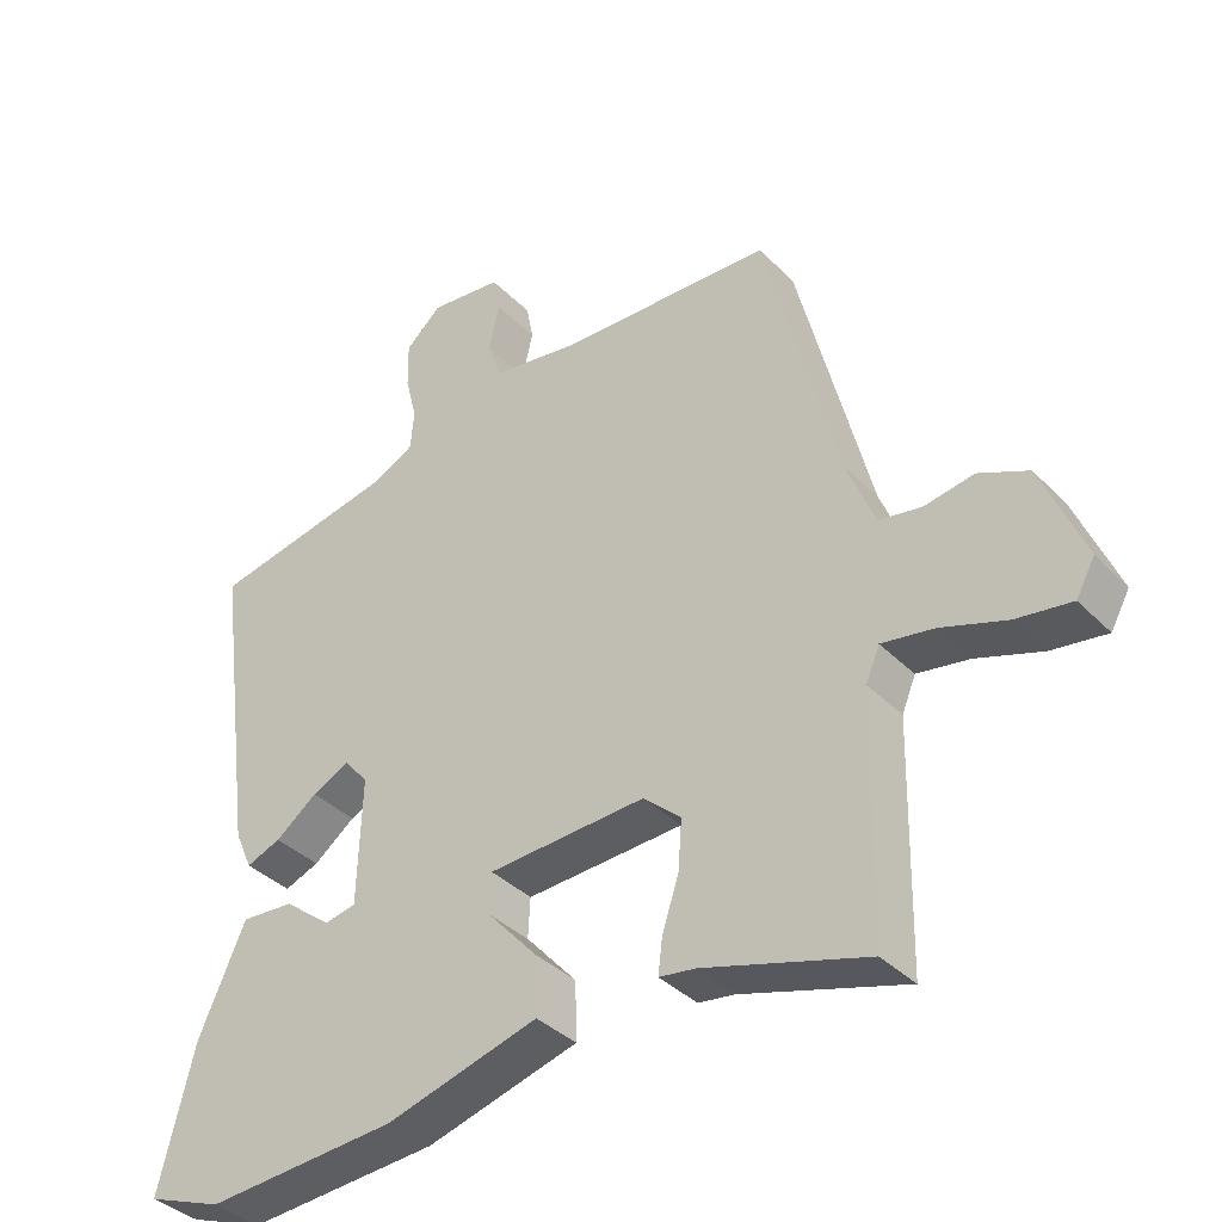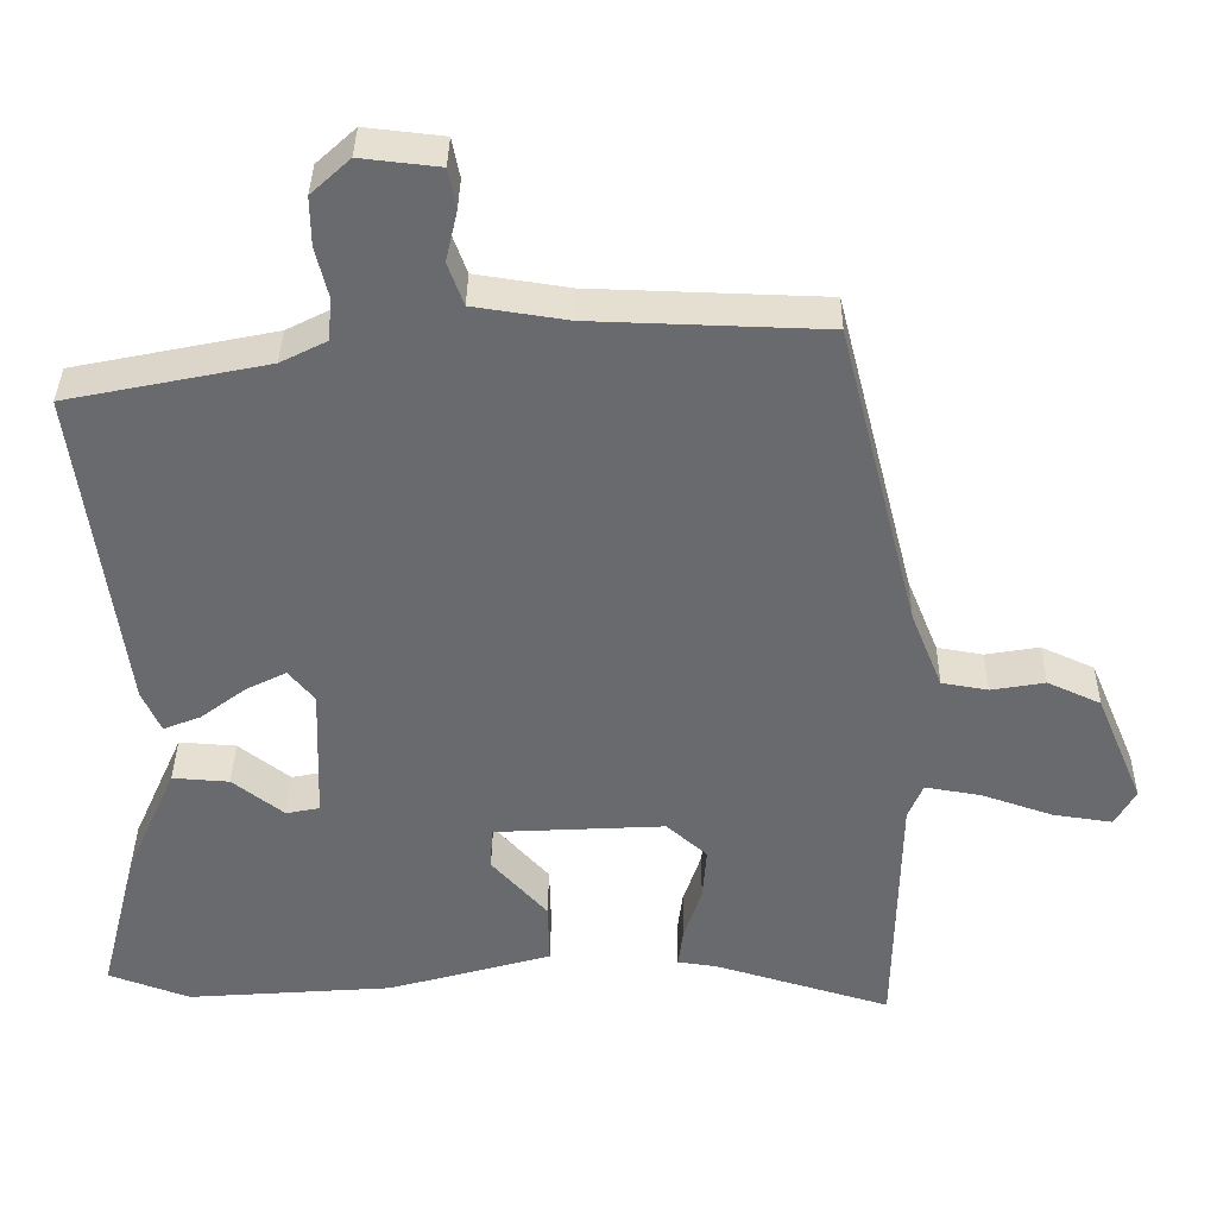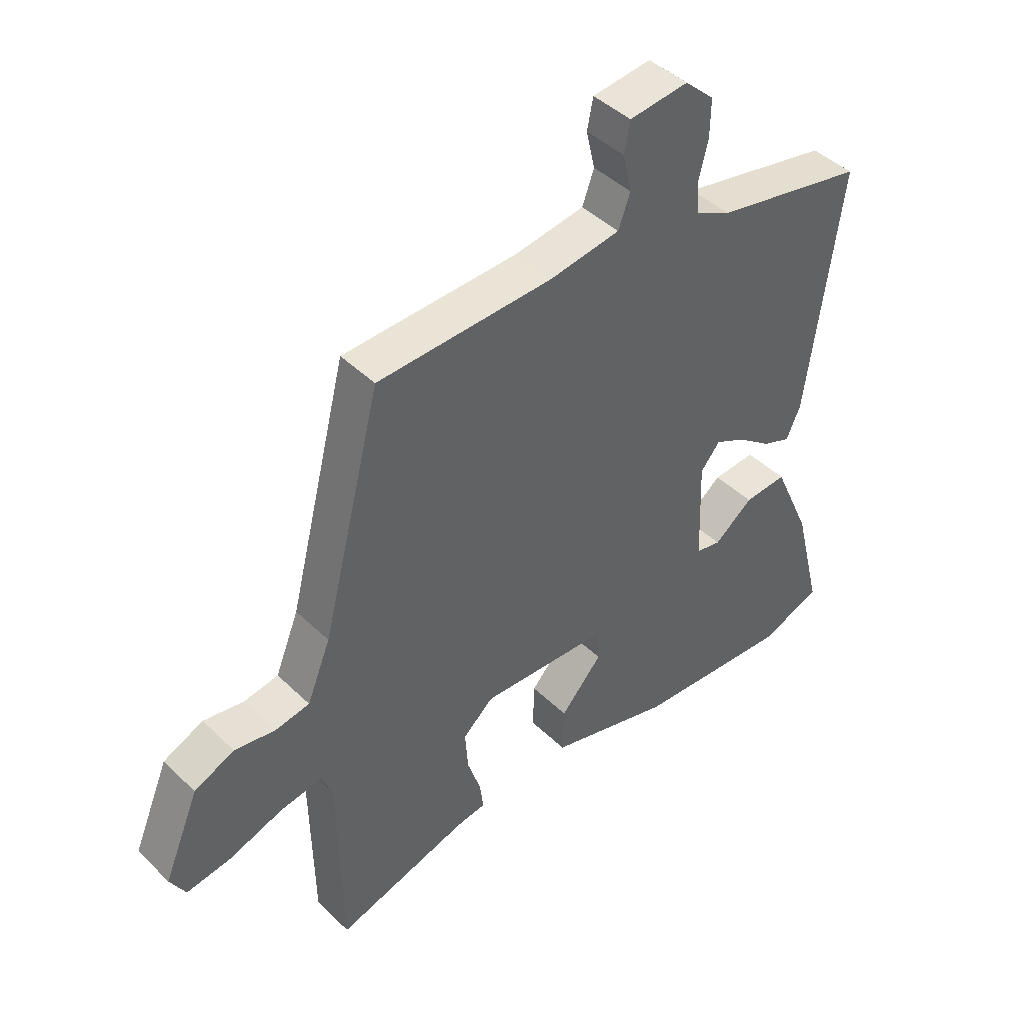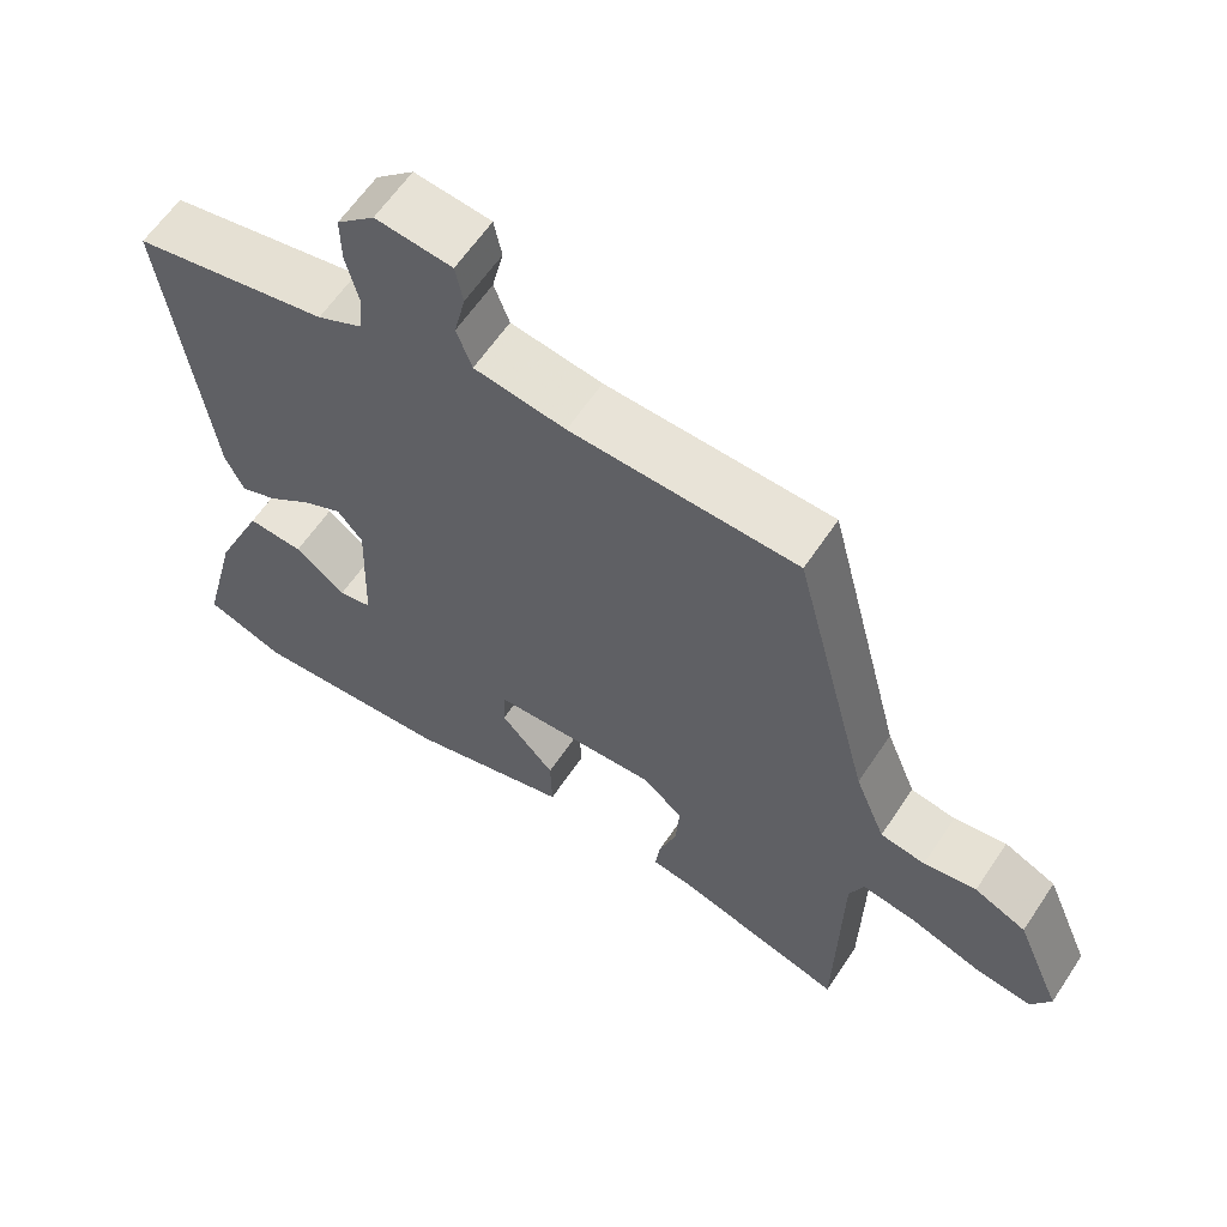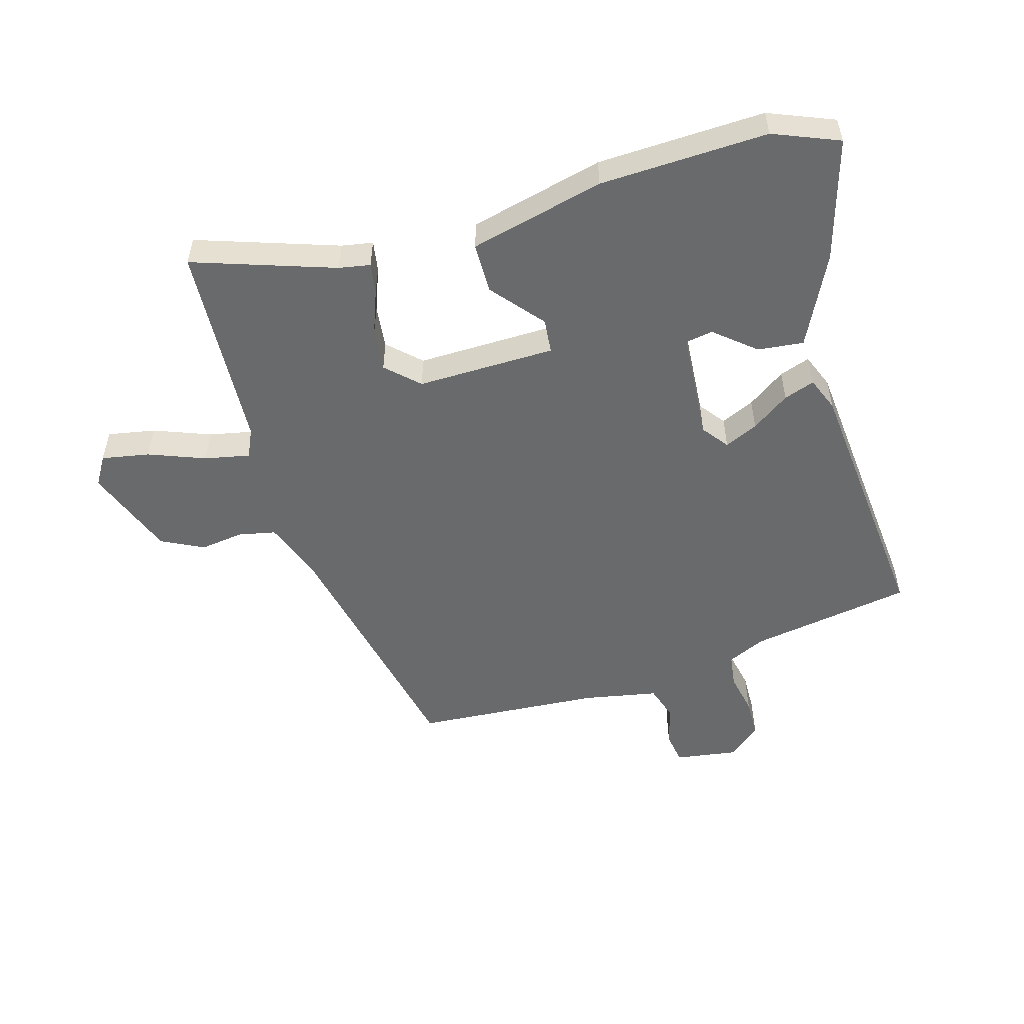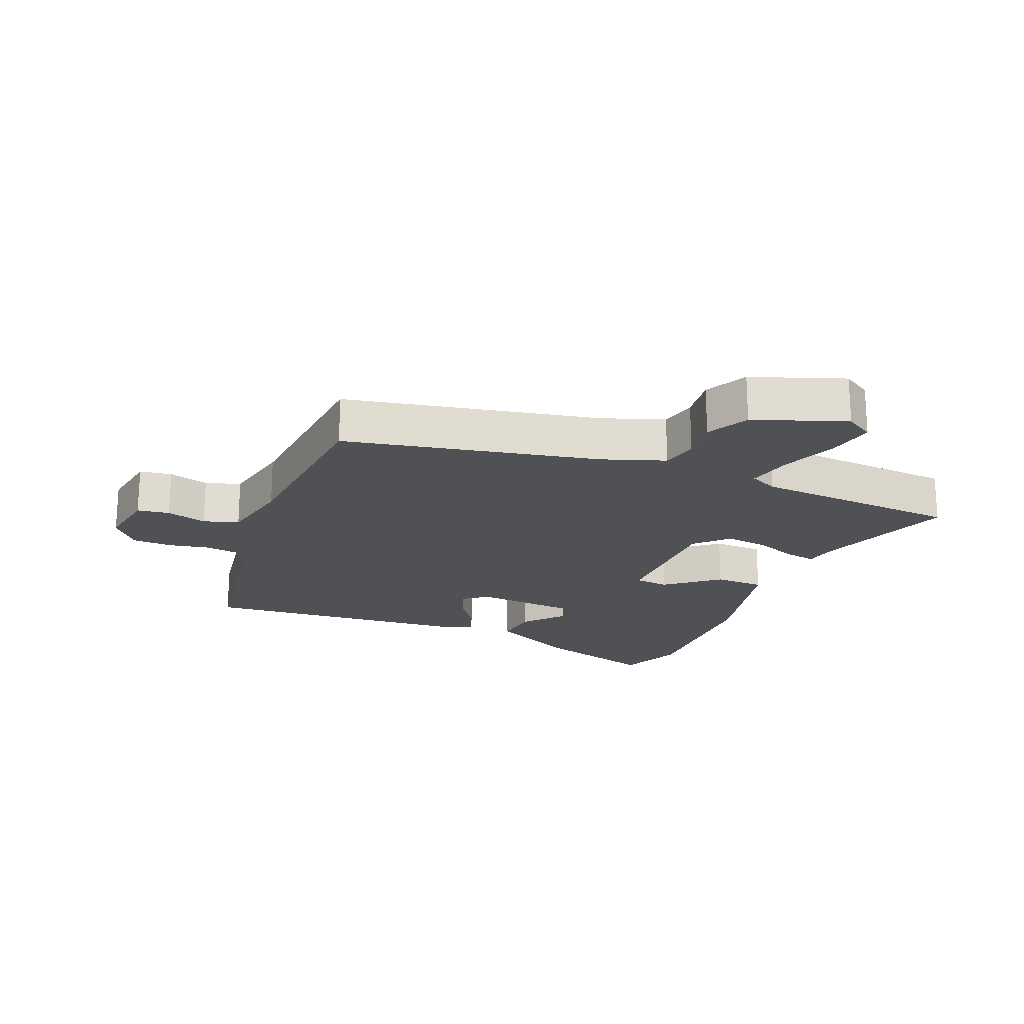
<metadata>
{"format":"obj","ext":"obj","renderer":"f3d","projection":"perspective","resolution":1024,"background":"white","views":[{"elev":-37.0,"azim":38.1,"up":"+Z"},{"elev":36.9,"azim":0.8,"up":"+Z"},{"elev":43.8,"azim":138.4,"up":"+Z"},{"elev":61.3,"azim":33.6,"up":"+Z"},{"elev":-52.9,"azim":-166.0,"up":"+Y"},{"elev":-20.2,"azim":65.0,"up":"+Y"}]}
</metadata>
<code>
v 0.47 0.07 -0.52
v 0.244 0.07 -0.453
v 0.194 0.07 -0.446
v 0.2 0.07 -0.397
v 0.223 0.07 -0.327
v 0.228 0.07 -0.258
v 0.176 0.07 -0.212
v -0.043 0.07 -0.224
v -0.046 0.07 -0.279
v 0.025 0.07 -0.358
v 0.027 0.07 -0.438
v -0.184 0.07 -0.498
v -0.449 0.07 -0.518
v -0.554 0.07 -0.48
v -0.505 0.07 -0.286
v -0.44 0.07 -0.14
v -0.367 0.07 -0.145
v -0.301 0.07 -0.196
v -0.258 0.07 -0.187
v -0.252 0.07 -0.012
v -0.285 0.07 0.028
v -0.337 0.07 0.002
v -0.395 0.07 -0.042
v -0.443 0.07 -0.061
v -0.467 0.07 -0.007
v -0.523 0.07 0.415
v -0.266 0.07 0.468
v -0.207 0.07 0.498
v -0.202 0.07 0.552
v -0.218 0.07 0.617
v -0.219 0.07 0.68
v -0.169 0.07 0.726
v -0.069 0.07 0.715
v -0.059 0.07 0.664
v -0.074 0.07 0.599
v -0.054 0.07 0.544
v 0.066 0.07 0.526
v 0.363 0.07 0.517
v 0.464 0.07 0.12
v 0.504 0.07 0.021
v 0.563 0.07 0.011
v 0.632 0.07 0.023
v 0.7 0.07 -0.008
v 0.76 0.07 -0.151
v 0.734 0.07 -0.198
v 0.658 0.07 -0.187
v 0.567 0.07 -0.156
v 0.495 0.07 -0.144
v 0.476 0.07 -0.19
v 0.47 0 -0.52
v 0.244 0 -0.453
v 0.194 0 -0.446
v 0.2 0 -0.397
v 0.223 0 -0.327
v 0.228 0 -0.258
v 0.176 0 -0.212
v -0.043 0 -0.224
v -0.046 0 -0.279
v 0.025 0 -0.358
v 0.027 0 -0.438
v -0.184 0 -0.498
v -0.449 0 -0.518
v -0.554 0 -0.48
v -0.505 0 -0.286
v -0.44 0 -0.14
v -0.367 0 -0.145
v -0.301 0 -0.196
v -0.258 0 -0.187
v -0.252 0 -0.012
v -0.285 0 0.028
v -0.337 0 0.002
v -0.395 0 -0.042
v -0.443 0 -0.061
v -0.467 0 -0.007
v -0.523 0 0.415
v -0.266 0 0.468
v -0.207 0 0.498
v -0.202 0 0.552
v -0.218 0 0.617
v -0.219 0 0.68
v -0.169 0 0.726
v -0.069 0 0.715
v -0.059 0 0.664
v -0.074 0 0.599
v -0.054 0 0.544
v 0.066 0 0.526
v 0.363 0 0.517
v 0.464 0 0.12
v 0.504 0 0.021
v 0.563 0 0.011
v 0.632 0 0.023
v 0.7 0 -0.008
v 0.76 0 -0.151
v 0.734 0 -0.198
v 0.658 0 -0.187
v 0.567 0 -0.156
v 0.495 0 -0.144
v 0.476 0 -0.19
f 44 45 46 47
f 44 47 48
f 41 42 43 44
f 40 41 44 48
f 39 40 48 49
f 37 38 39 49
f 32 33 34 35
f 32 35 36
f 29 30 31 32
f 28 29 32 36
f 27 28 36 37
f 22 23 24 25
f 21 22 25 26
f 20 21 26 27
f 15 16 17 18
f 15 18 19
f 14 15 19
f 13 14 19
f 12 13 19
f 9 10 11 12
f 8 9 12 19
f 7 8 19 20
f 2 3 4 5
f 2 5 6
f 1 2 6
f 49 1 6
f 37 49 6 7
f 7 20 27 37
f 96 95 94 93
f 97 96 93
f 93 92 91 90
f 97 93 90 89
f 98 97 89 88
f 98 88 87 86
f 84 83 82 81
f 85 84 81
f 81 80 79 78
f 85 81 78 77
f 86 85 77 76
f 74 73 72 71
f 75 74 71 70
f 76 75 70 69
f 67 66 65 64
f 68 67 64
f 68 64 63
f 68 63 62
f 68 62 61
f 61 60 59 58
f 68 61 58 57
f 69 68 57 56
f 54 53 52 51
f 55 54 51
f 55 51 50
f 55 50 98
f 56 55 98 86
f 86 76 69 56
f 1 50 51 2
f 2 51 52 3
f 3 52 53 4
f 4 53 54 5
f 5 54 55 6
f 6 55 56 7
f 7 56 57 8
f 8 57 58 9
f 9 58 59 10
f 10 59 60 11
f 11 60 61 12
f 12 61 62 13
f 13 62 63 14
f 14 63 64 15
f 15 64 65 16
f 16 65 66 17
f 17 66 67 18
f 18 67 68 19
f 19 68 69 20
f 20 69 70 21
f 21 70 71 22
f 22 71 72 23
f 23 72 73 24
f 24 73 74 25
f 25 74 75 26
f 26 75 76 27
f 27 76 77 28
f 28 77 78 29
f 29 78 79 30
f 30 79 80 31
f 31 80 81 32
f 32 81 82 33
f 33 82 83 34
f 34 83 84 35
f 35 84 85 36
f 36 85 86 37
f 37 86 87 38
f 38 87 88 39
f 39 88 89 40
f 40 89 90 41
f 41 90 91 42
f 42 91 92 43
f 43 92 93 44
f 44 93 94 45
f 45 94 95 46
f 46 95 96 47
f 47 96 97 48
f 48 97 98 49
f 49 98 50 1

</code>
